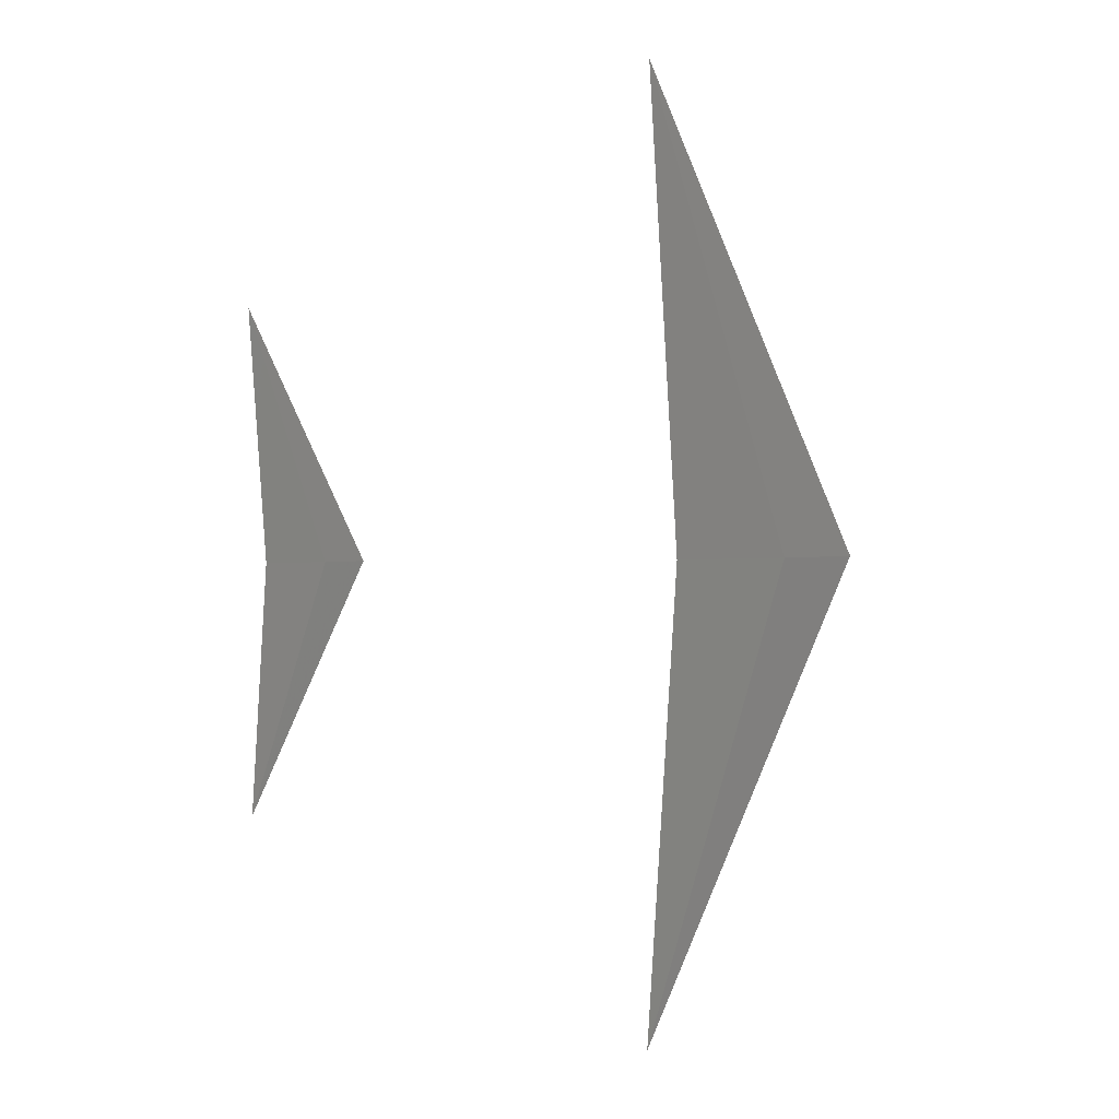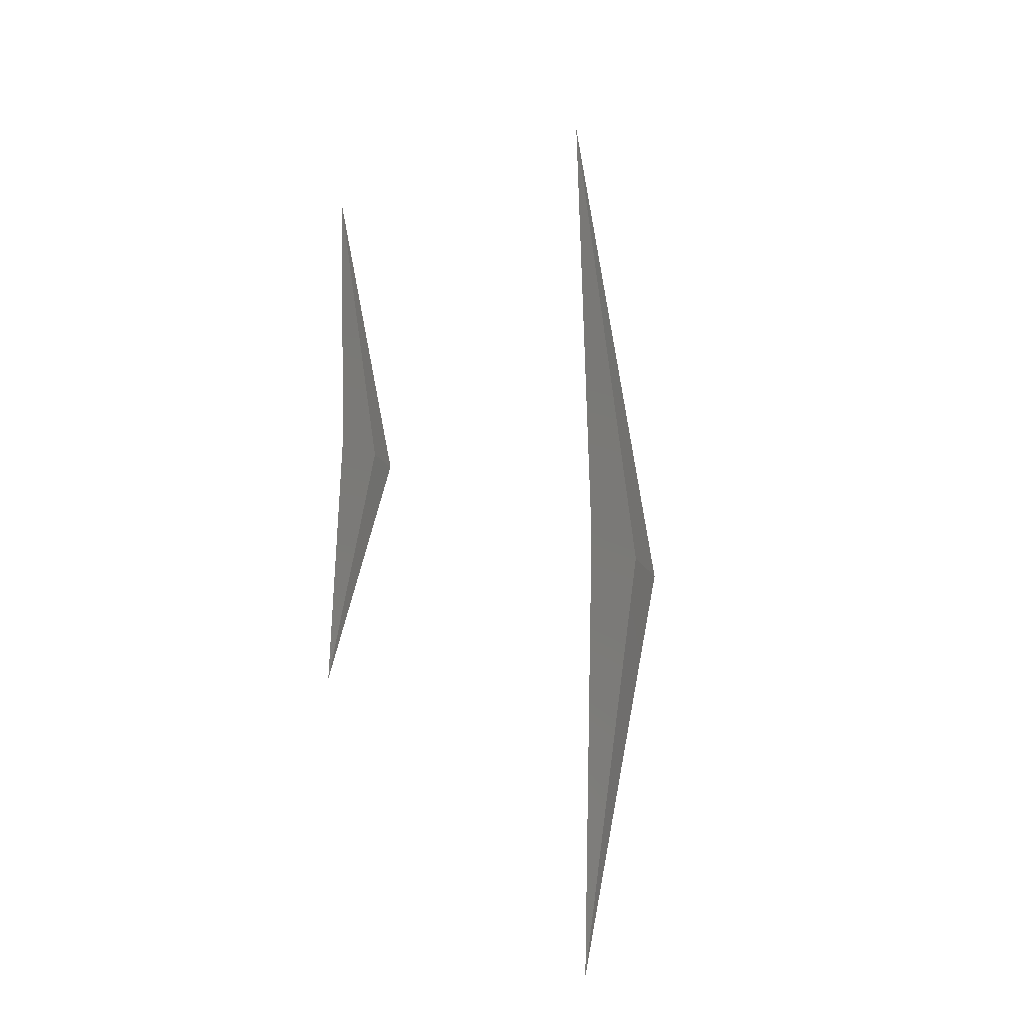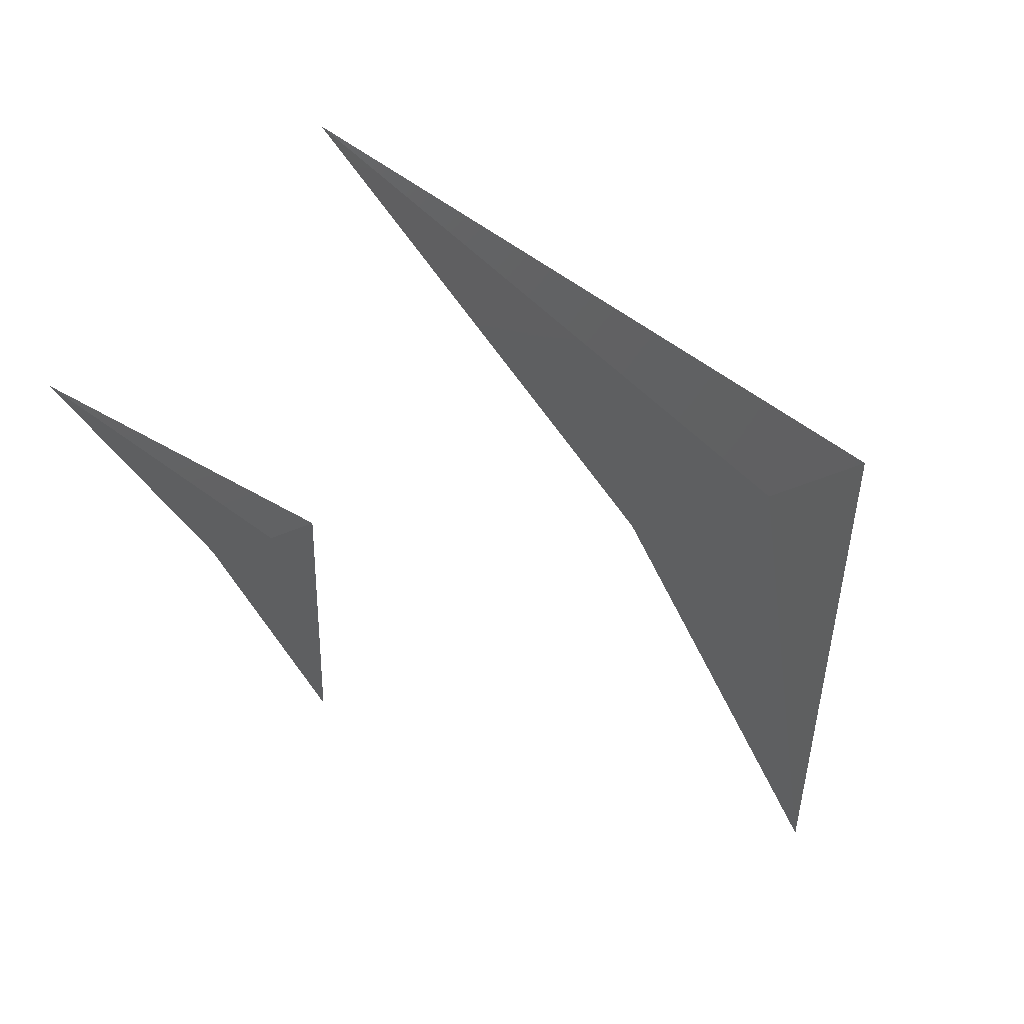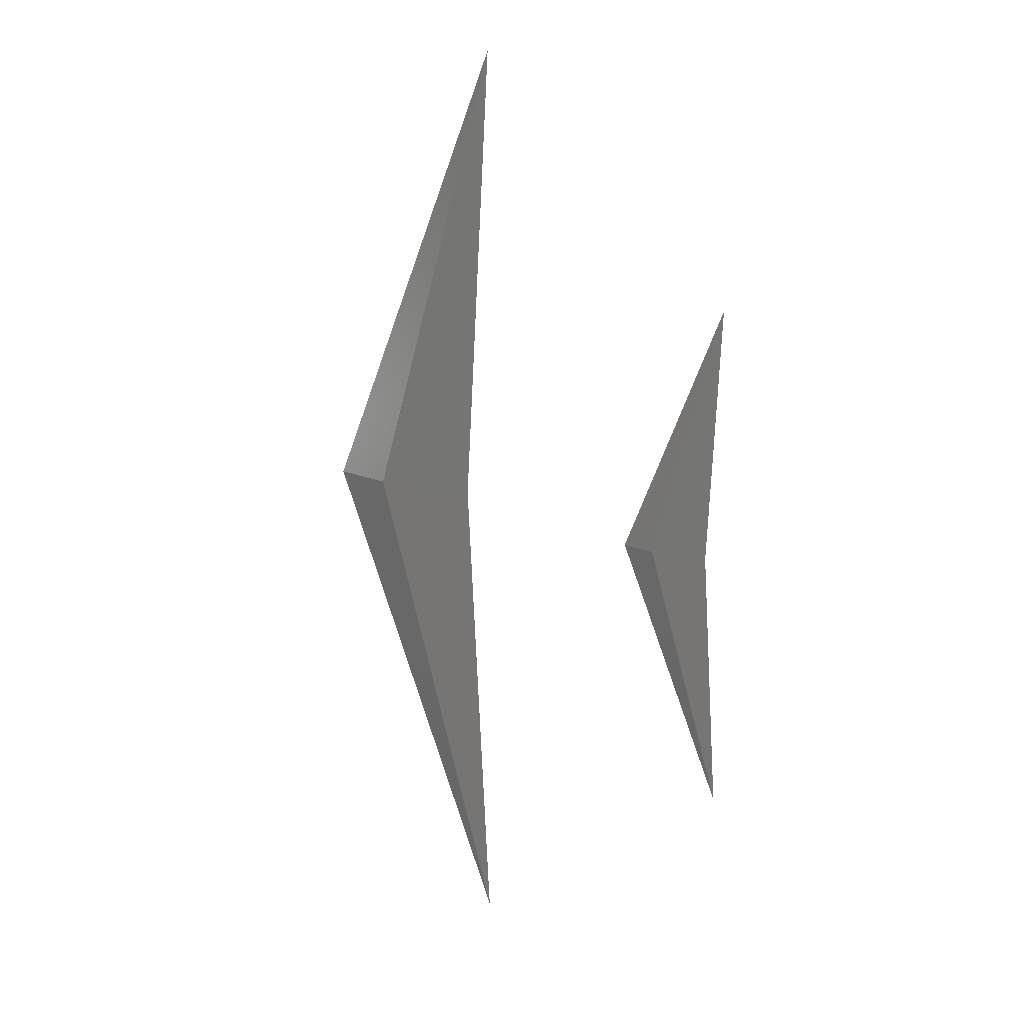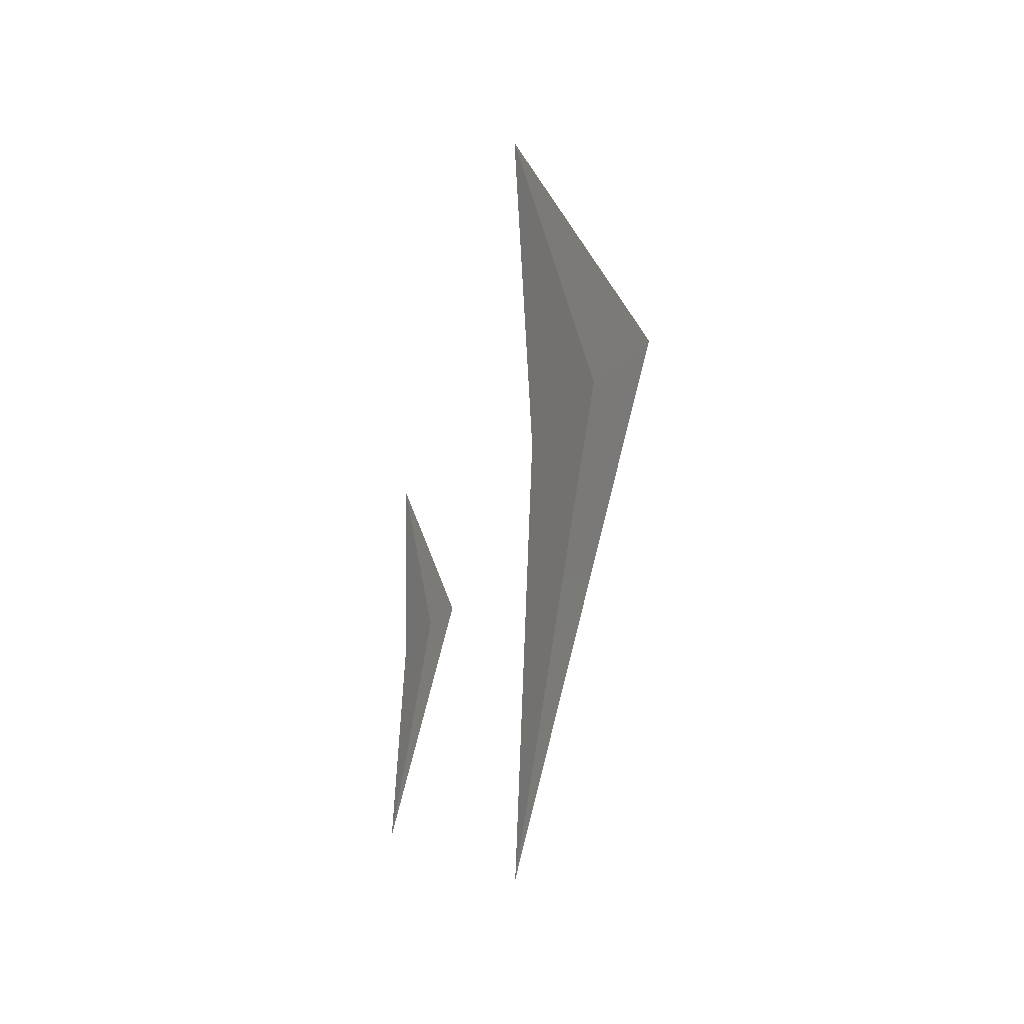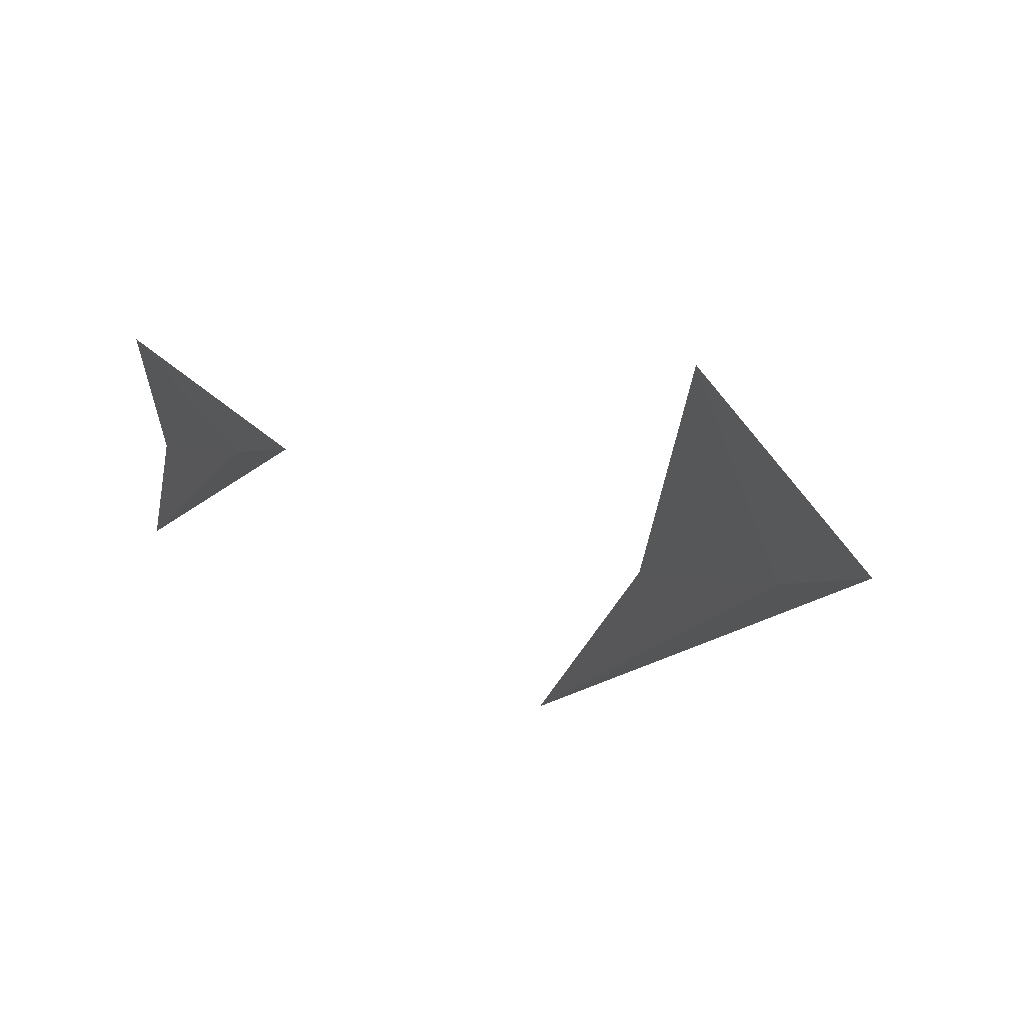
<metadata>
{"format":"stl","ext":"stl","renderer":"f3d","projection":"perspective","resolution":1024,"background":"white","views":[{"elev":3.1,"azim":157.7,"up":"+Y"},{"elev":-17.8,"azim":114.9,"up":"+Y"},{"elev":-38.9,"azim":-156.2,"up":"+Z"},{"elev":12.2,"azim":39.5,"up":"+Y"},{"elev":-37.7,"azim":-125.3,"up":"+Y"},{"elev":-17.3,"azim":174.6,"up":"+Z"}]}
</metadata>
<code>
# stl→obj: 60 verts, 112 faces
v 4 0 0
v 2.584 3.171 -0.103
v 4.203 3.171 0
v 1.63 0 -0.1508
v 0 0 0
v 1.471 3.171 0
v 2.573 3.171 0.2127
v 1.614 0 0.3115
v 3.636 6.667 -0.05028
v 4.426 6.667 0
v 3.093 6.667 0
v 3.631 6.667 0.1038
v 4.327 8.96 -0.01569
v 4.573 8.96 0
v 4.157 8.96 0
v 4.325 8.96 0.0324
v 4.64 10 0
v 4.203 -3.171 0
v 2.584 -3.171 -0.103
v 1.471 -3.171 0
v 2.573 -3.171 0.2127
v 4.426 -6.667 0
v 3.636 -6.667 -0.05028
v 3.093 -6.667 0
v 3.631 -6.667 0.1038
v 4.573 -8.96 0
v 4.327 -8.96 -0.01569
v 4.157 -8.96 0
v 4.325 -8.96 0.0324
v 4.64 -10 0
v 12 0 2
v 11.29 1.586 1.948
v 12.1 1.586 2
v 10.81 0 1.925
v 10 0 2
v 10.74 1.586 2
v 11.29 1.586 2.106
v 10.81 0 2.156
v 11.82 3.333 1.975
v 12.21 3.333 2
v 11.55 3.333 2
v 11.82 3.333 2.052
v 12.16 4.48 1.992
v 12.29 4.48 2
v 12.08 4.48 2
v 12.16 4.48 2.016
v 12.32 5 2
v 12.1 -1.586 2
v 11.29 -1.586 1.948
v 10.74 -1.586 2
v 11.29 -1.586 2.106
v 12.21 -3.333 2
v 11.82 -3.333 1.975
v 11.55 -3.333 2
v 11.82 -3.333 2.052
v 12.29 -4.48 2
v 12.16 -4.48 1.992
v 12.08 -4.48 2
v 12.16 -4.48 2.016
v 12.32 -5 2
f 1 2 3
f 1 4 2
f 4 5 2
f 2 5 6
f 5 7 6
f 5 8 7
f 8 1 7
f 7 1 3
f 3 9 10
f 3 2 9
f 2 6 9
f 9 6 11
f 6 12 11
f 6 7 12
f 7 3 12
f 12 3 10
f 10 13 14
f 10 9 13
f 9 11 13
f 13 11 15
f 11 16 15
f 11 12 16
f 12 10 16
f 16 10 14
f 14 13 17
f 13 15 17
f 15 16 17
f 16 14 17
f 1 18 19
f 1 19 4
f 4 19 5
f 19 20 5
f 5 20 21
f 5 21 8
f 8 21 1
f 21 18 1
f 18 22 23
f 18 23 19
f 19 23 20
f 23 24 20
f 20 24 25
f 20 25 21
f 21 25 18
f 25 22 18
f 22 26 27
f 22 27 23
f 23 27 24
f 27 28 24
f 24 28 29
f 24 29 25
f 25 29 22
f 29 26 22
f 26 30 27
f 27 30 28
f 28 30 29
f 29 30 26
f 31 32 33
f 31 34 32
f 34 35 32
f 32 35 36
f 35 37 36
f 35 38 37
f 38 31 37
f 37 31 33
f 33 39 40
f 33 32 39
f 32 36 39
f 39 36 41
f 36 42 41
f 36 37 42
f 37 33 42
f 42 33 40
f 40 43 44
f 40 39 43
f 39 41 43
f 43 41 45
f 41 46 45
f 41 42 46
f 42 40 46
f 46 40 44
f 44 43 47
f 43 45 47
f 45 46 47
f 46 44 47
f 31 48 49
f 31 49 34
f 34 49 35
f 49 50 35
f 35 50 51
f 35 51 38
f 38 51 31
f 51 48 31
f 48 52 53
f 48 53 49
f 49 53 50
f 53 54 50
f 50 54 55
f 50 55 51
f 51 55 48
f 55 52 48
f 52 56 57
f 52 57 53
f 53 57 54
f 57 58 54
f 54 58 59
f 54 59 55
f 55 59 52
f 59 56 52
f 56 60 57
f 57 60 58
f 58 60 59
f 59 60 56

</code>
